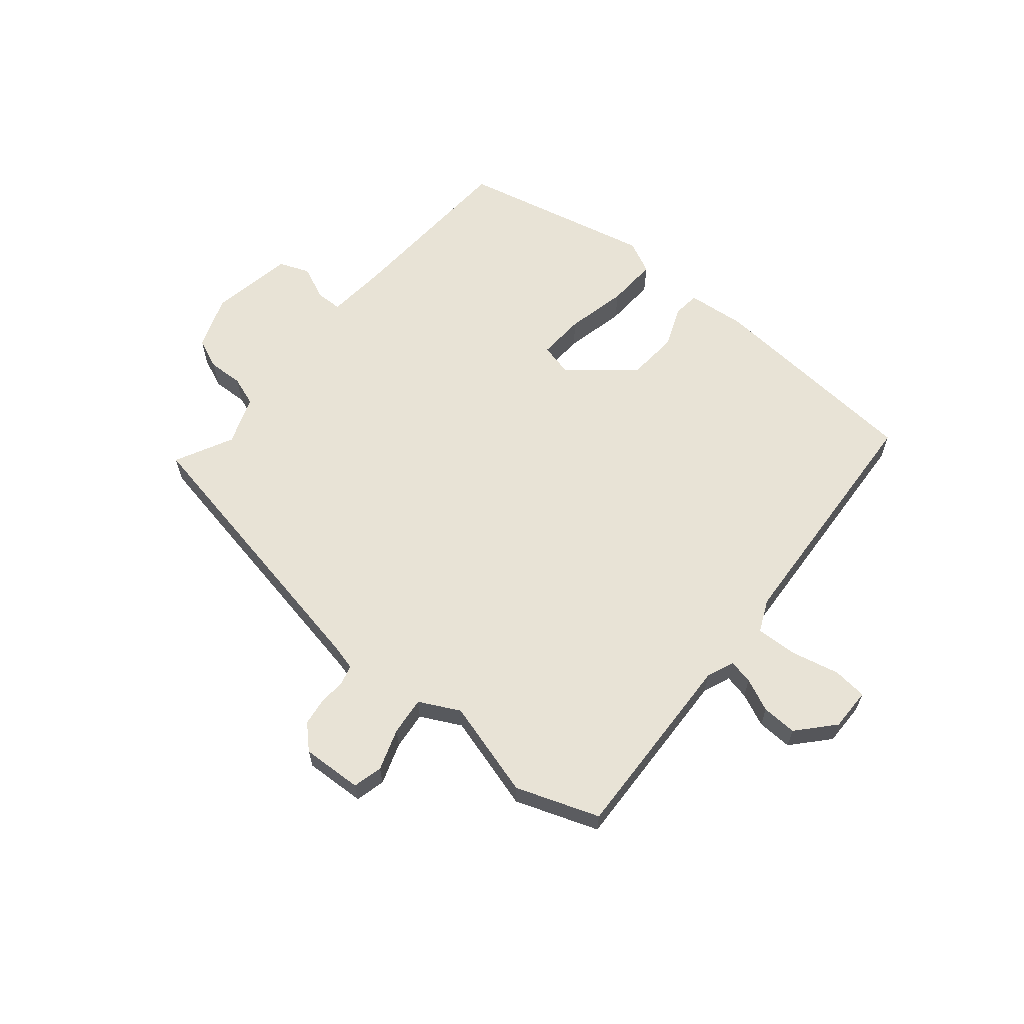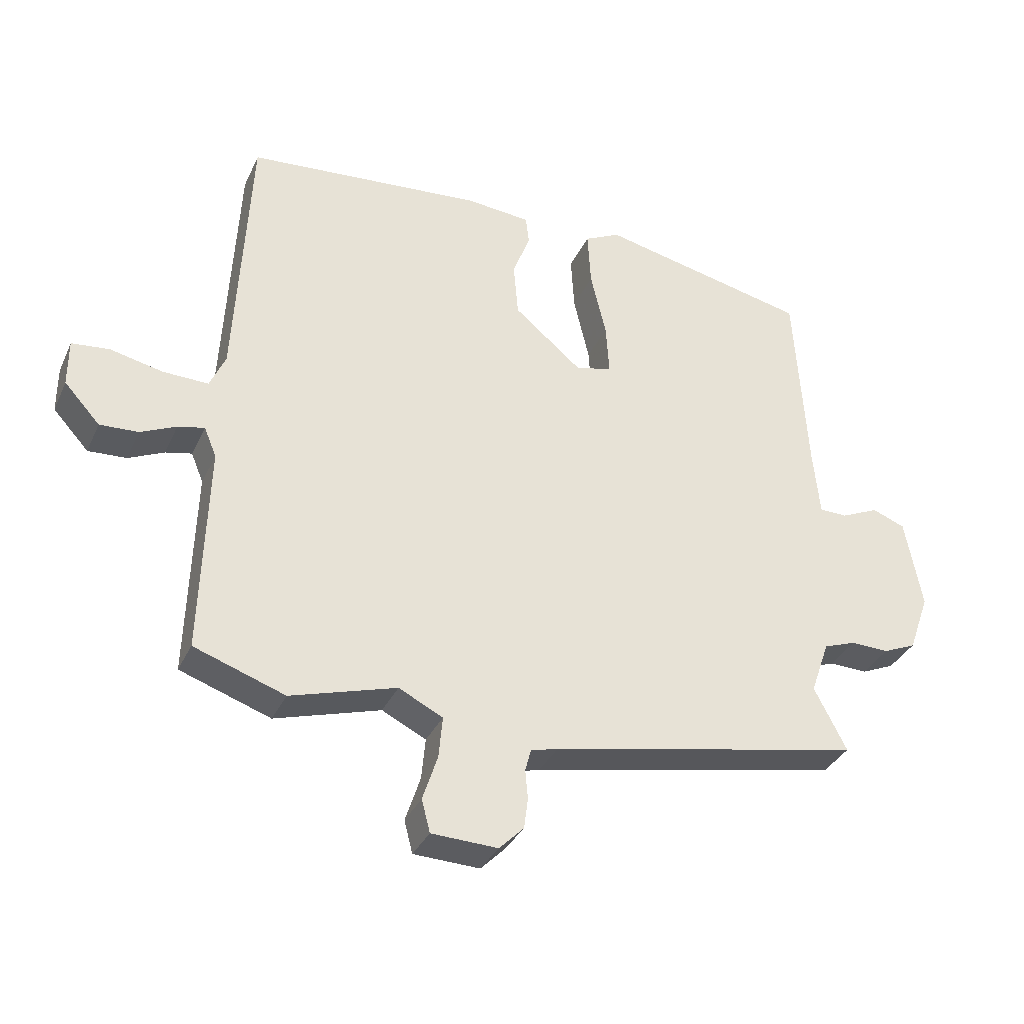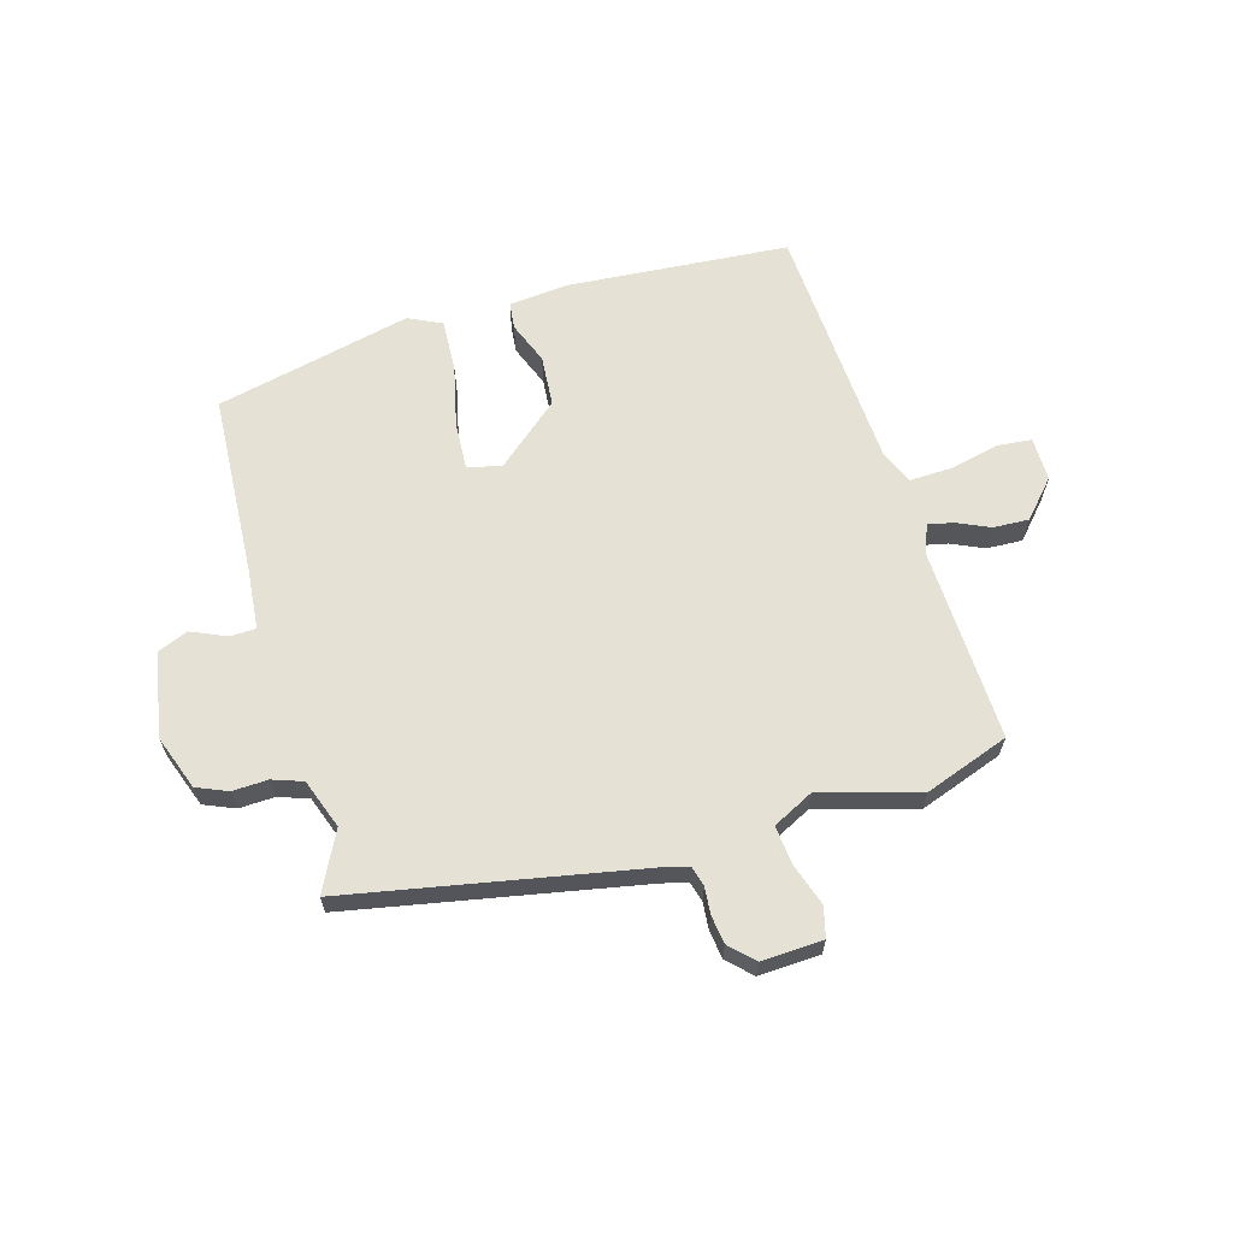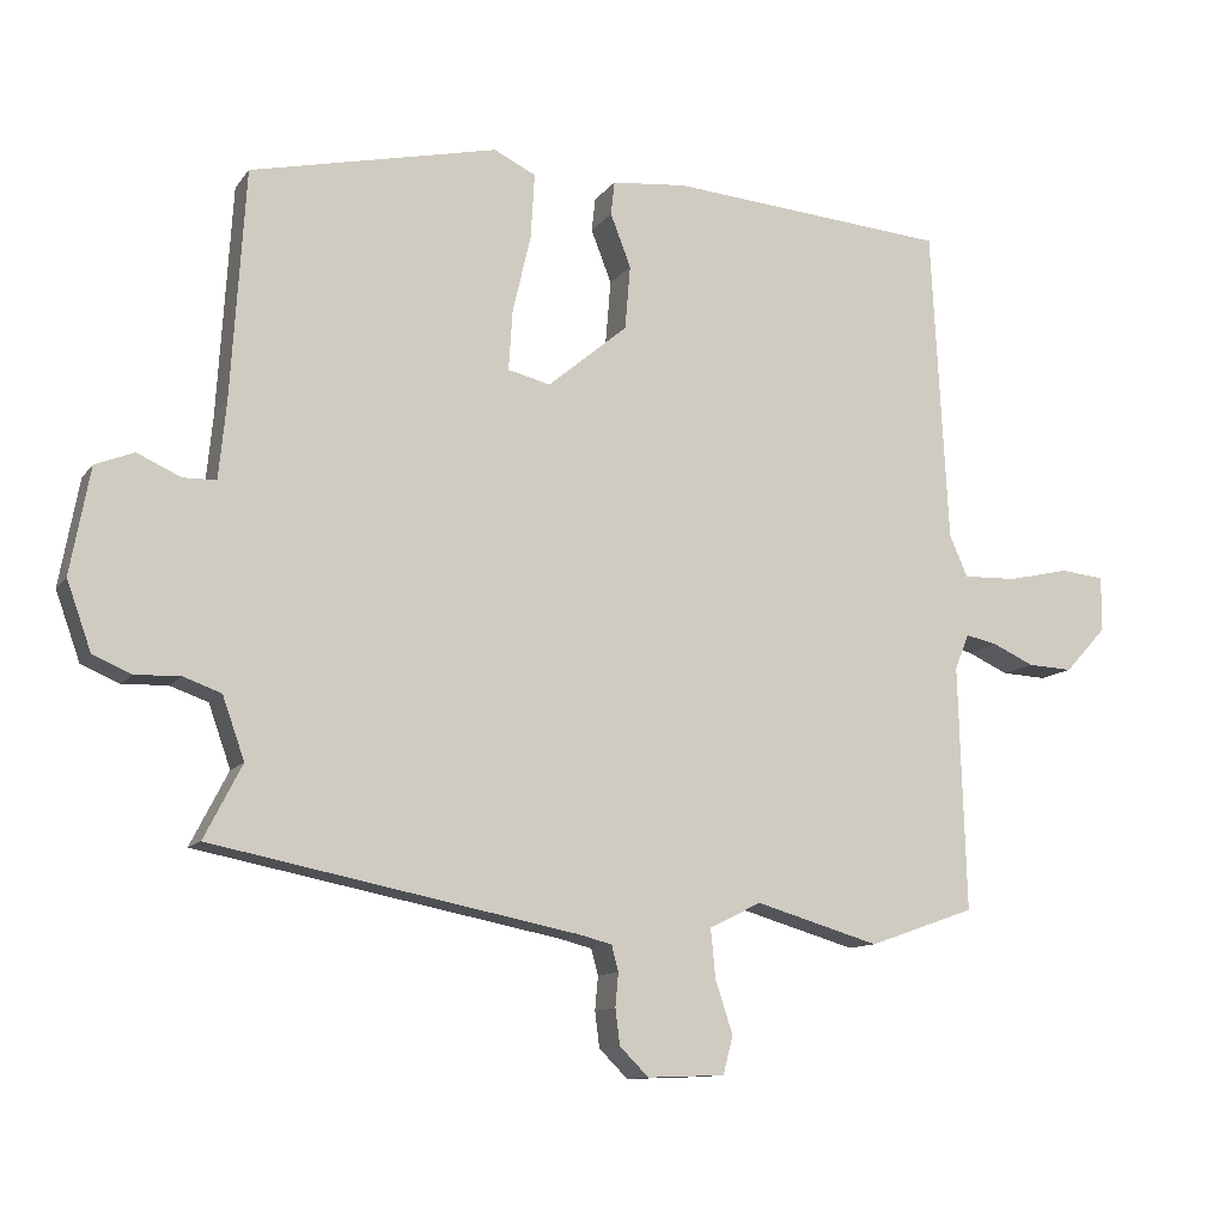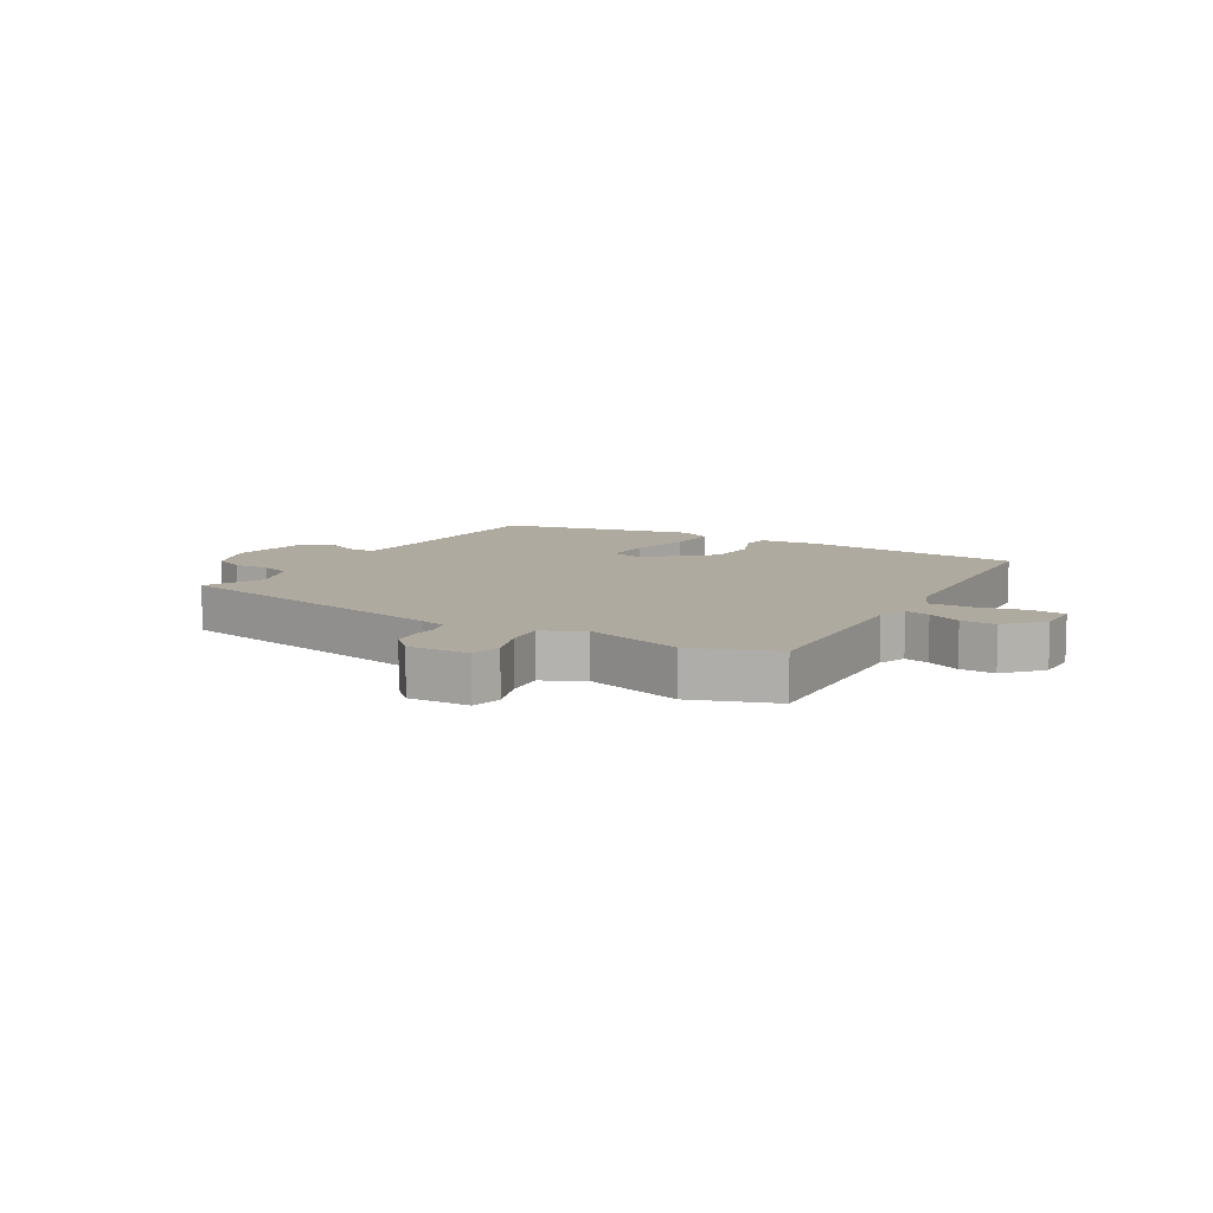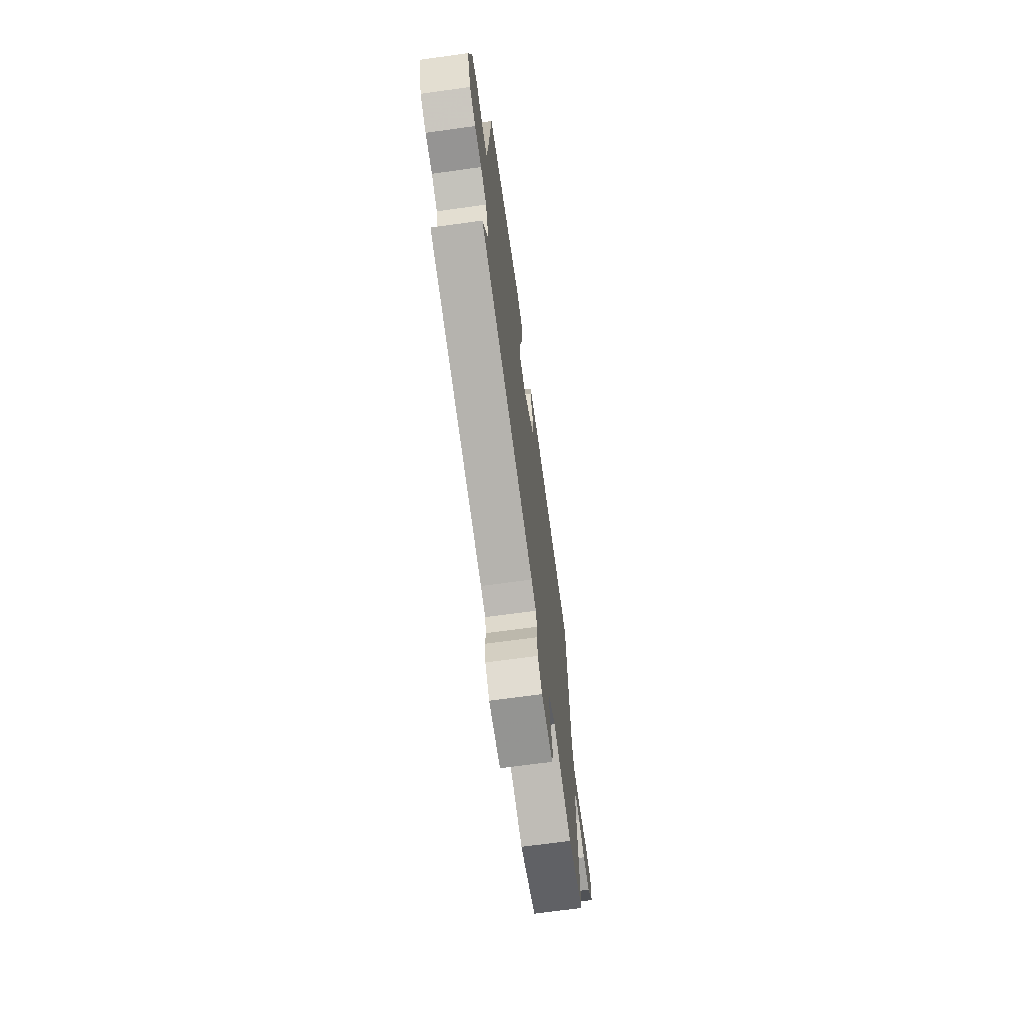
<metadata>
{"format":"obj","ext":"obj","renderer":"f3d","projection":"perspective","resolution":1024,"background":"white","views":[{"elev":62.5,"azim":-140.8,"up":"+Y"},{"elev":-34.1,"azim":-22.2,"up":"+Z"},{"elev":64.3,"azim":163.5,"up":"+Y"},{"elev":-11.3,"azim":158.4,"up":"+Z"},{"elev":9.5,"azim":-150.0,"up":"+Y"},{"elev":-69.1,"azim":97.9,"up":"+Z"}]}
</metadata>
<code>
v -0.47 0.07 0.421
v -0.103 0.07 0.452
v -0.004 0.07 0.443
v 0.001 0.07 0.399
v -0.026 0.07 0.329
v -0.019 0.07 0.245
v 0.086 0.07 0.157
v 0.142 0.07 0.171
v 0.137 0.07 0.25
v 0.113 0.07 0.352
v 0.108 0.07 0.438
v 0.163 0.07 0.465
v 0.488 0.07 0.393
v 0.507 0.07 0.092
v 0.517 0.07 -0.009
v 0.56 0.07 -0.01
v 0.618 0.07 0.016
v 0.669 0.07 -0.004
v 0.695 0.07 -0.144
v 0.663 0.07 -0.234
v 0.612 0.07 -0.256
v 0.553 0.07 -0.254
v 0.503 0.07 -0.272
v 0.474 0.07 -0.354
v 0.524 0.07 -0.451
v 0.042 0.07 -0.547
v 0 0.07 -0.558
v -0.009 0.07 -0.592
v -0.005 0.07 -0.636
v -0.011 0.07 -0.683
v -0.049 0.07 -0.721
v -0.151 0.07 -0.717
v -0.164 0.07 -0.667
v -0.141 0.07 -0.597
v -0.135 0.07 -0.533
v -0.203 0.07 -0.499
v -0.366 0.07 -0.547
v -0.506 0.07 -0.498
v -0.496 0.07 -0.175
v -0.515 0.07 -0.129
v -0.556 0.07 -0.138
v -0.611 0.07 -0.163
v -0.67 0.07 -0.166
v -0.725 0.07 -0.106
v -0.725 0.07 -0.034
v -0.667 0.07 -0.028
v -0.586 0.07 -0.046
v -0.516 0.07 -0.048
v -0.492 0.07 0.006
v -0.47 0 0.421
v -0.103 0 0.452
v -0.004 0 0.443
v 0.001 0 0.399
v -0.026 0 0.329
v -0.019 0 0.245
v 0.086 0 0.157
v 0.142 0 0.171
v 0.137 0 0.25
v 0.113 0 0.352
v 0.108 0 0.438
v 0.163 0 0.465
v 0.488 0 0.393
v 0.507 0 0.092
v 0.517 0 -0.009
v 0.56 0 -0.01
v 0.618 0 0.016
v 0.669 0 -0.004
v 0.695 0 -0.144
v 0.663 0 -0.234
v 0.612 0 -0.256
v 0.553 0 -0.254
v 0.503 0 -0.272
v 0.474 0 -0.354
v 0.524 0 -0.451
v 0.042 0 -0.547
v 0 0 -0.558
v -0.009 0 -0.592
v -0.005 0 -0.636
v -0.011 0 -0.683
v -0.049 0 -0.721
v -0.151 0 -0.717
v -0.164 0 -0.667
v -0.141 0 -0.597
v -0.135 0 -0.533
v -0.203 0 -0.499
v -0.366 0 -0.547
v -0.506 0 -0.498
v -0.496 0 -0.175
v -0.515 0 -0.129
v -0.556 0 -0.138
v -0.611 0 -0.163
v -0.67 0 -0.166
v -0.725 0 -0.106
v -0.725 0 -0.034
v -0.667 0 -0.028
v -0.586 0 -0.046
v -0.516 0 -0.048
v -0.492 0 0.006
f 44 45 46 47
f 44 47 48
f 41 42 43 44
f 40 41 44 48
f 39 40 48 49
f 36 37 38 39
f 35 36 39 49
f 31 32 33 34
f 31 34 35
f 28 29 30 31
f 27 28 31 35
f 26 27 35 49
f 24 25 26 49
f 19 20 21 22
f 19 22 23
f 16 17 18 19
f 15 16 19 23
f 14 15 23 24
f 9 10 11 12
f 8 9 12 13
f 2 3 4 5
f 2 5 6
f 1 2 6
f 49 1 6 7
f 8 13 14 24
f 7 8 24 49
f 96 95 94 93
f 97 96 93
f 93 92 91 90
f 97 93 90 89
f 98 97 89 88
f 88 87 86 85
f 98 88 85 84
f 83 82 81 80
f 84 83 80
f 80 79 78 77
f 84 80 77 76
f 98 84 76 75
f 98 75 74 73
f 71 70 69 68
f 72 71 68
f 68 67 66 65
f 72 68 65 64
f 73 72 64 63
f 61 60 59 58
f 62 61 58 57
f 54 53 52 51
f 55 54 51
f 55 51 50
f 56 55 50 98
f 73 63 62 57
f 98 73 57 56
f 1 50 51 2
f 2 51 52 3
f 3 52 53 4
f 4 53 54 5
f 5 54 55 6
f 6 55 56 7
f 7 56 57 8
f 8 57 58 9
f 9 58 59 10
f 10 59 60 11
f 11 60 61 12
f 12 61 62 13
f 13 62 63 14
f 14 63 64 15
f 15 64 65 16
f 16 65 66 17
f 17 66 67 18
f 18 67 68 19
f 19 68 69 20
f 20 69 70 21
f 21 70 71 22
f 22 71 72 23
f 23 72 73 24
f 24 73 74 25
f 25 74 75 26
f 26 75 76 27
f 27 76 77 28
f 28 77 78 29
f 29 78 79 30
f 30 79 80 31
f 31 80 81 32
f 32 81 82 33
f 33 82 83 34
f 34 83 84 35
f 35 84 85 36
f 36 85 86 37
f 37 86 87 38
f 38 87 88 39
f 39 88 89 40
f 40 89 90 41
f 41 90 91 42
f 42 91 92 43
f 43 92 93 44
f 44 93 94 45
f 45 94 95 46
f 46 95 96 47
f 47 96 97 48
f 48 97 98 49
f 49 98 50 1

</code>
